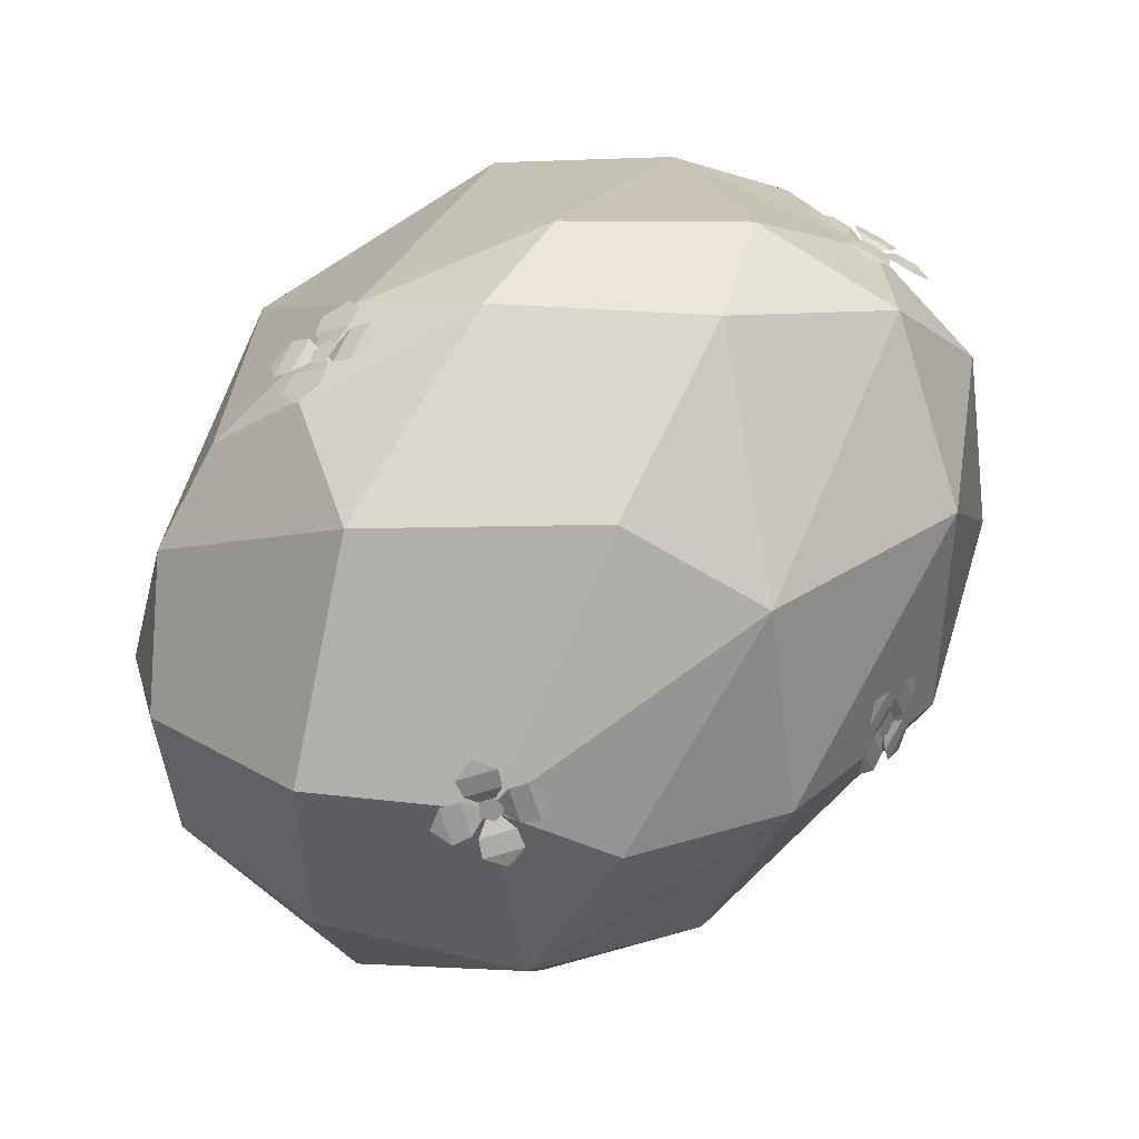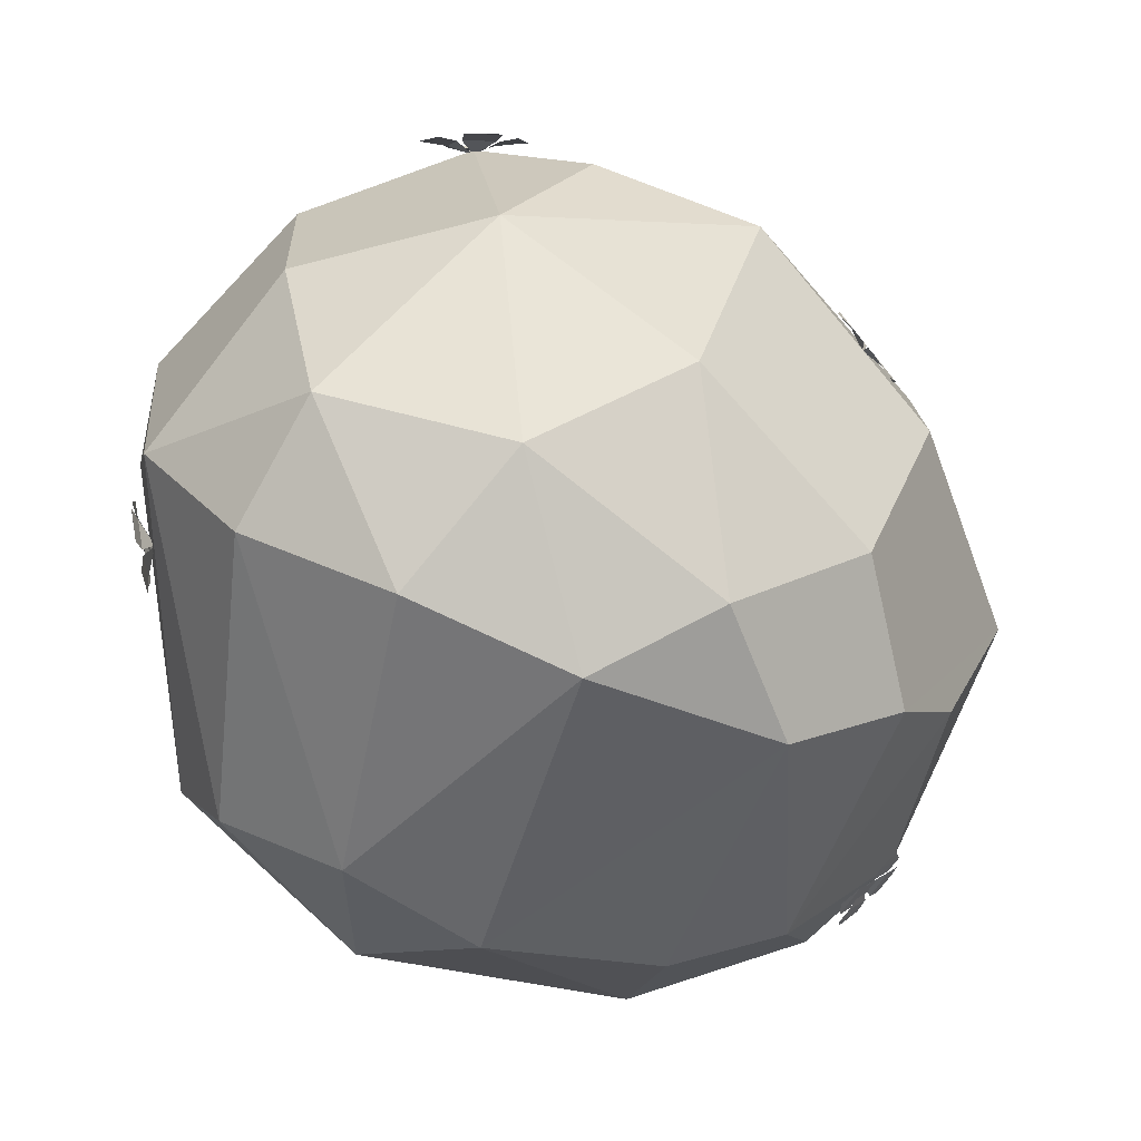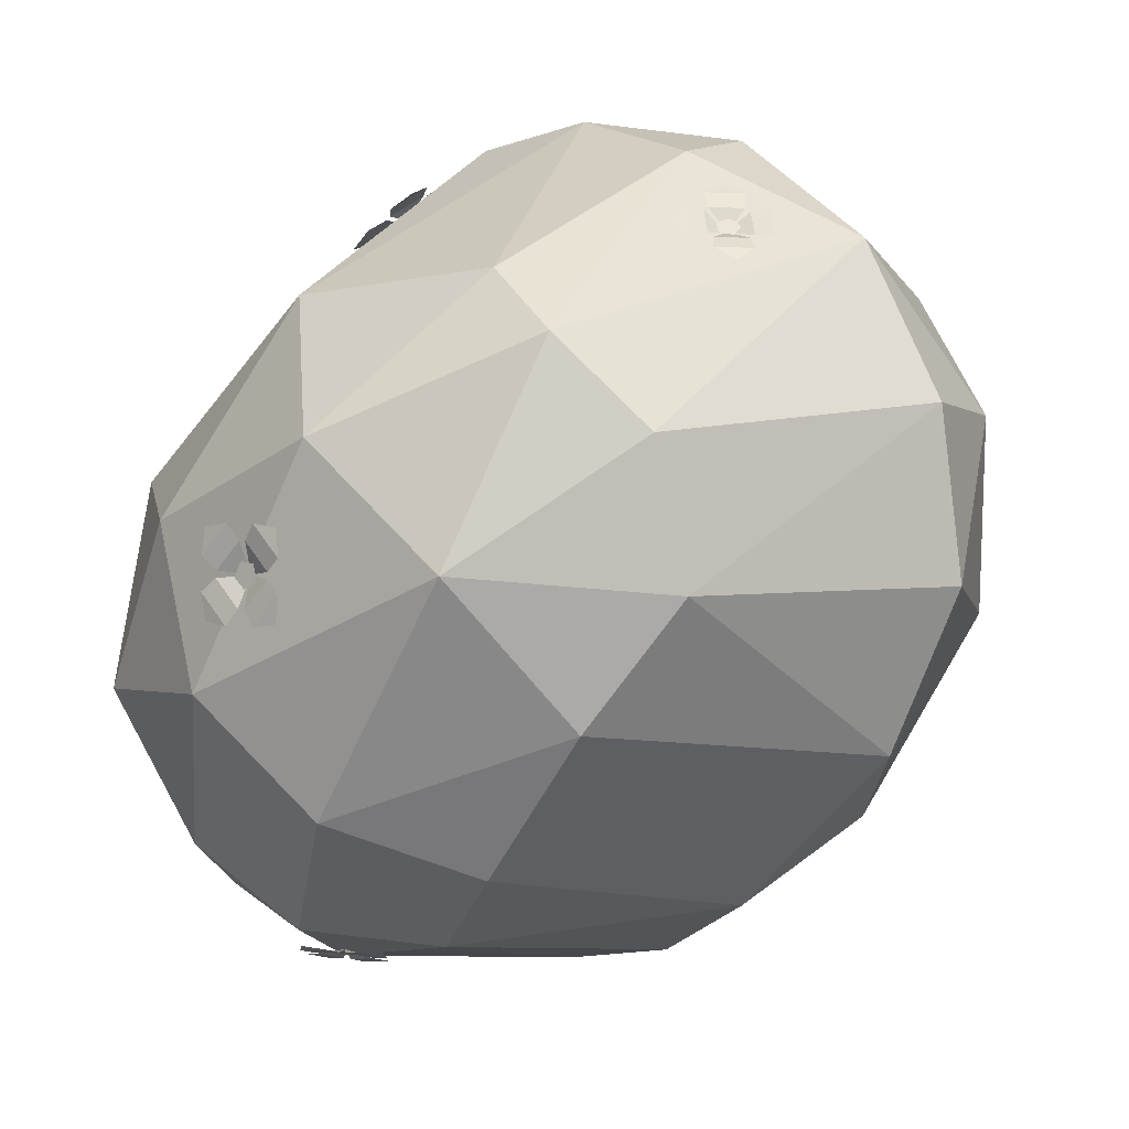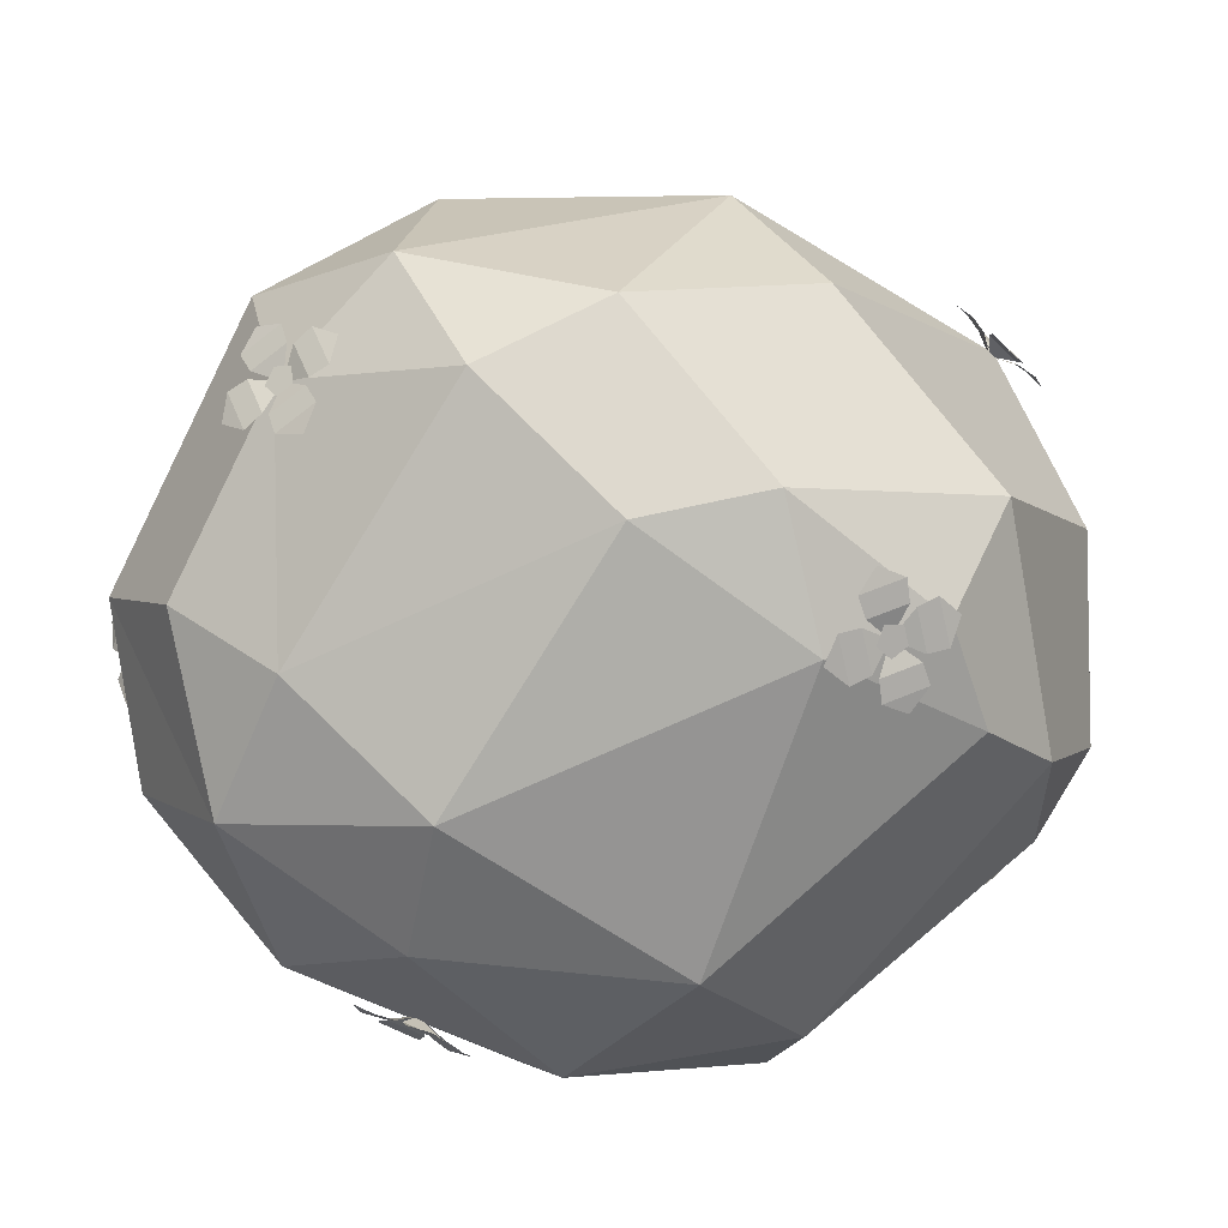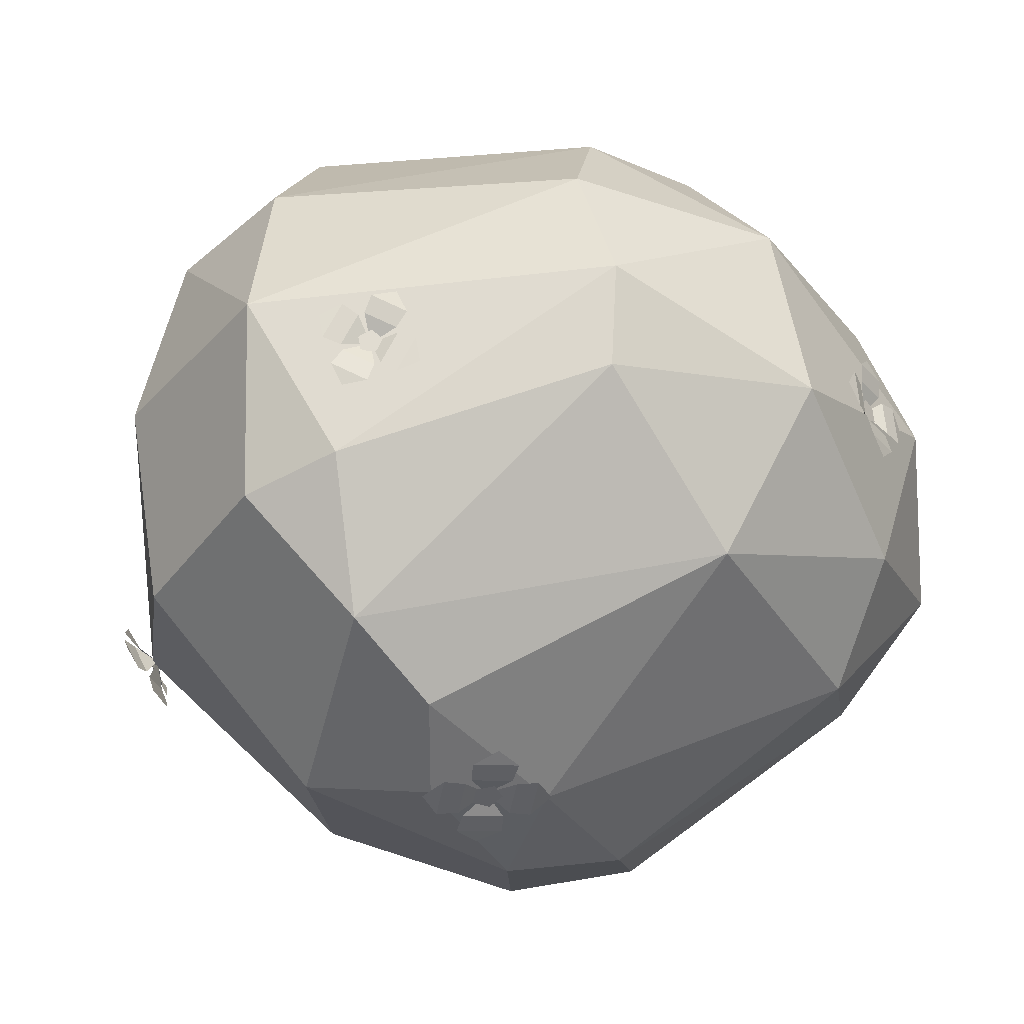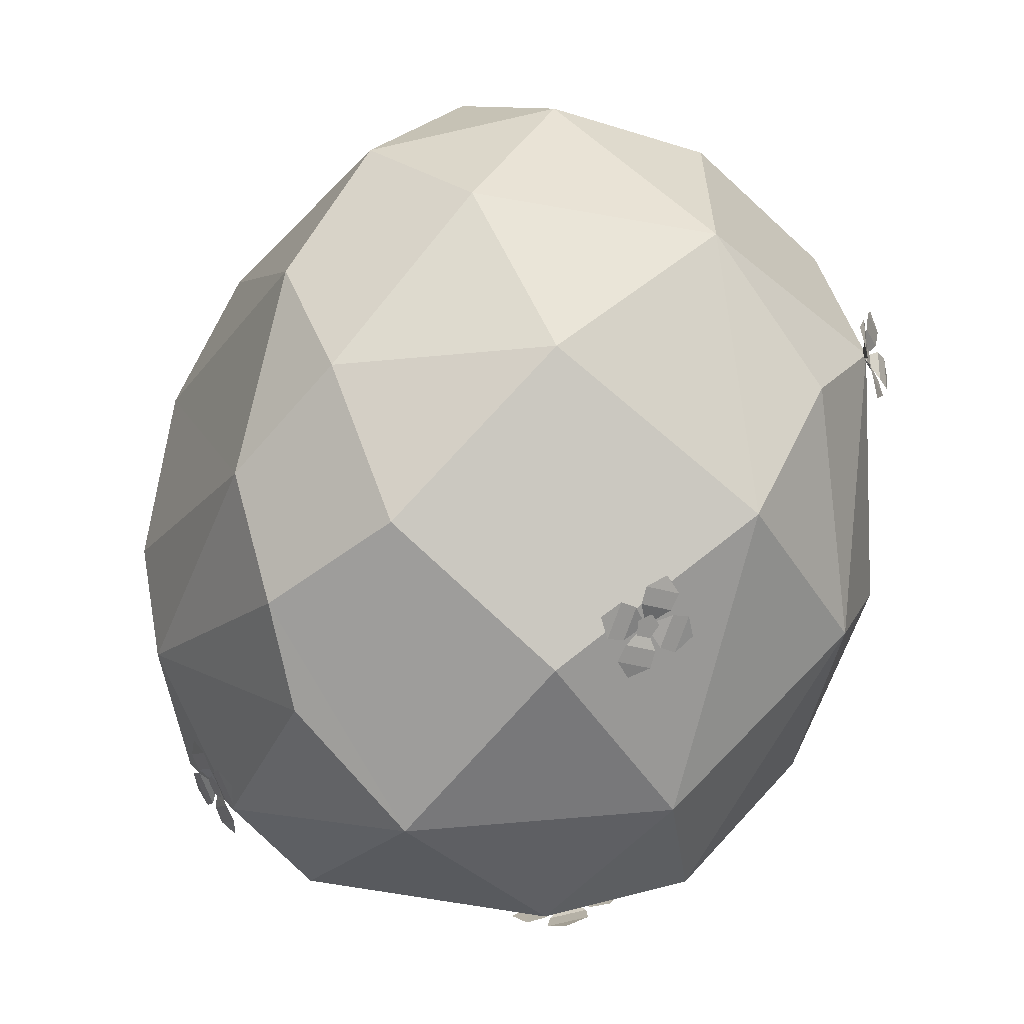
<metadata>
{"format":"obj","ext":"obj","renderer":"f3d","projection":"perspective","resolution":1024,"background":"white","views":[{"elev":37.6,"azim":95.6,"up":"+Y"},{"elev":-76.5,"azim":99.2,"up":"+Y"},{"elev":40.3,"azim":-49.0,"up":"+Z"},{"elev":78.2,"azim":-37.6,"up":"+Y"},{"elev":74.8,"azim":163.1,"up":"+Z"},{"elev":-49.8,"azim":34.9,"up":"+Z"}]}
</metadata>
<code>
g FlowerBush_a_l_03
v -0.8719 0.6679 -0.9962
v -0.8858 0.782 -1.07
v -0.92 0.6932 -0.9614
v -0.9325 0.7953 -1.028
v -0.8357 0.7127 -1.06
v -0.9682 0.7774 -0.9353
v -0.9467 0.8643 -1.066
v -1.048 0.9054 -0.9832
v -0.9455 0.8129 -1.027
v -1.036 0.8497 -0.9528
v -0.9975 0.9315 -1.048
v -0.9682 0.7774 -0.9353
v -1.094 0.8667 -0.9003
v -1.08 0.7526 -0.8263
v -1.046 0.8414 -0.9351
v -1.033 0.7393 -0.8689
v -1.12 0.8287 -0.8277
v -0.9682 0.7774 -0.9353
v -1.019 0.6703 -0.8309
v -0.9181 0.6292 -0.9133
v -1.02 0.7217 -0.8699
v -0.9299 0.6849 -0.9436
v -0.9584 0.6099 -0.8397
v -0.9682 0.7774 -0.9353
v -0.9428 0.7572 -0.9714
v -0.9621 0.7299 -0.928
v -1.002 0.7597 -0.9057
v -1.008 0.8054 -0.9353
v -0.9711 0.8039 -0.9759
v 1.002 0.6769 -1.167
v 1.06 0.7955 -1.131
v 0.9569 0.7149 -1.192
v 1.008 0.8211 -1.16
v 1.067 0.7104 -1.12
v 0.9135 0.8055 -1.19
v 1.035 0.8944 -1.143
v 0.932 0.962 -1.201
v 1.003 0.8422 -1.163
v 0.9105 0.9028 -1.215
v 1.002 0.9731 -1.152
v 0.9135 0.8055 -1.19
v 0.8468 0.935 -1.251
v 0.7895 0.8163 -1.287
v 0.8923 0.897 -1.226
v 0.841 0.7908 -1.258
v 0.7753 0.9012 -1.285
v 0.9135 0.8055 -1.19
v 0.8138 0.7175 -1.275
v 0.9171 0.6498 -1.217
v 0.8462 0.7696 -1.255
v 0.9386 0.7091 -1.203
v 0.84 0.6385 -1.253
v 0.9135 0.8055 -1.19
v 0.9555 0.7827 -1.182
v 0.9126 0.7602 -1.207
v 0.8803 0.8007 -1.225
v 0.9033 0.8482 -1.21
v 0.9498 0.8371 -1.184
v 1.781 1.212 0.1079
v 1.755 1.248 -0.02093
v 1.785 1.152 0.08256
v 1.761 1.185 -0.03277
v 1.753 1.277 0.06012
v 1.746 1.087 0.007049
v 1.754 1.2 -0.1114
v 1.78 1.073 -0.1532
v 1.758 1.174 -0.05175
v 1.78 1.059 -0.089
v 1.751 1.149 -0.1804
v 1.746 1.087 0.007049
v 1.807 0.9855 -0.1069
v 1.834 0.9487 0.02193
v 1.785 1.041 -0.07895
v 1.809 1.008 0.03638
v 1.825 0.9175 -0.05766
v 1.746 1.087 0.00705
v 1.835 0.9969 0.1124
v 1.809 1.124 0.1542
v 1.81 1.018 0.05559
v 1.788 1.133 0.09284
v 1.826 1.045 0.1829
v 1.746 1.087 0.007051
v 1.764 1.118 0.03929
v 1.776 1.067 0.03754
v 1.773 1.052 -0.01159
v 1.76 1.093 -0.04021
v 1.754 1.133 -0.008766
v -0.2235 1.875 -1.217
v -0.07577 1.93 -1.205
v -0.232 1.907 -1.15
v -0.09983 1.956 -1.14
v -0.1341 1.872 -1.261
v -0.1783 1.945 -1.054
v -0.01586 1.992 -1.124
v -0.0506 2.055 -0.9827
v -0.08701 1.97 -1.122
v -0.1181 2.025 -0.9958
v 0.02519 2.037 -1.045
v -0.1783 1.945 -1.054
v -0.1474 2.058 -0.9143
v -0.2951 2.003 -0.9263
v -0.1388 2.026 -0.9811
v -0.271 1.977 -0.9919
v -0.232 2.047 -0.863
v -0.1783 1.945 -1.054
v -0.355 1.941 -1.008
v -0.3202 1.879 -1.149
v -0.2838 1.964 -1.009
v -0.2527 1.908 -1.136
v -0.3912 1.882 -1.079
v -0.1783 1.945 -1.054
v -0.1708 1.937 -1.109
v -0.2269 1.934 -1.08
v -0.2218 1.964 -1.025
v -0.1626 1.986 -1.02
v -0.1311 1.97 -1.072
v -1.105 1.067 0.4555
v -1.073 1.206 0.4991
v -1.064 1.049 0.5102
v -1.035 1.173 0.5492
v -1.11 1.156 0.4282
v -0.9711 1.079 0.5738
v -1.019 1.251 0.5859
v -0.9509 1.197 0.7067
v -1.021 1.182 0.5662
v -0.9587 1.134 0.6736
v -0.9677 1.276 0.6597
v -0.9711 1.079 0.5738
v -0.9309 1.095 0.7474
v -0.9627 0.9563 0.7039
v -0.9533 1.112 0.6817
v -0.9818 0.9883 0.6427
v -0.9158 1.005 0.7685
v -0.9711 1.079 0.5738
v -1.017 0.9112 0.6171
v -1.085 0.9648 0.4962
v -0.9944 0.9786 0.6248
v -1.057 1.027 0.5173
v -1.058 0.8851 0.537
v -0.9711 1.079 0.5738
v -1.014 1.068 0.5459
v -0.9923 1.034 0.5851
v -0.9678 1.066 0.6242
v -0.9743 1.119 0.6091
v -1.003 1.121 0.5607
v 0.5508 2.04 0.6704
v 0.605 2.118 0.5391
v 0.6249 2.025 0.6816
v 0.6734 2.094 0.5641
v 0.5195 2.087 0.5855
v 0.732 2.015 0.6305
v 0.7143 2.137 0.4899
v 0.8662 2.096 0.5284
v 0.6968 2.098 0.5536
v 0.8327 2.062 0.588
v 0.81 2.139 0.4547
v 0.732 2.015 0.6305
v 0.9179 2.033 0.6185
v 0.8636 1.955 0.7498
v 0.8438 2.048 0.6073
v 0.7952 1.979 0.7248
v 0.9476 1.971 0.6941
v 0.732 2.015 0.6305
v 0.7544 1.936 0.799
v 0.6025 1.977 0.7605
v 0.7718 1.975 0.7353
v 0.636 2.011 0.7009
v 0.6571 1.92 0.8248
v 0.732 2.015 0.6305
v 0.6816 2.042 0.6259
v 0.6998 2.007 0.6776
v 0.7644 2.001 0.676
v 0.7862 2.032 0.6234
v 0.735 2.058 0.5924
v 0.5404 0.5819 1.304
v 0.6356 0.6794 1.315
v 0.5914 0.5436 1.291
v 0.6766 0.6308 1.301
v 0.5508 0.6672 1.308
v 0.6888 0.5393 1.247
v 0.7381 0.681 1.314
v 0.8361 0.5865 1.303
v 0.6985 0.6315 1.298
v 0.7863 0.5471 1.287
v 0.8232 0.6714 1.307
v 0.6888 0.5393 1.247
v 0.8377 0.4848 1.29
v 0.7425 0.3874 1.279
v 0.7866 0.5255 1.283
v 0.7014 0.4383 1.273
v 0.8273 0.4009 1.275
v 0.6888 0.5393 1.247
v 0.6401 0.3858 1.28
v 0.542 0.4802 1.291
v 0.6795 0.4378 1.274
v 0.5918 0.5222 1.286
v 0.5549 0.3967 1.275
v 0.6888 0.5393 1.247
v 0.6458 0.5429 1.269
v 0.6715 0.4985 1.263
v 0.722 0.5091 1.264
v 0.7275 0.56 1.27
v 0.6804 0.5809 1.273
v -1.191 0.6202 -0.0503
v -1.212 1.134 0.2027
v -1.106 1.679 -0.1772
v -1.151 0.8013 -0.7031
v -0.8047 0.4264 0.8265
v -0.8919 1.594 0.4656
v -1.238 1.18 -0.484
v -0.9311 0.3332 -0.6307
v -0.1441 0.8756 -1.529
v -0.9283 0.829 -1.037
v -0.06468 1.621 -1.426
v 0.633 0.6677 -1.365
v -0.26 0.3761 -1.282
v -0.1311 0.0465 -1.107
v -0.9572 1.337 -1.008
v 0.6008 1.453 -1.382
v 0.3048 2.023 -1.153
v 0.4128 0.01743 -1.069
v 1.653 1.01 0.6316
v 1.763 1.085 0.006664
v 1.674 0.841 -0.3926
v 1.326 1.79 0.4884
v 1.236 0.909 1.182
v 1.549 0.3429 0.6266
v 1.227 -0.1682 0.5548
v 1.618 0.2585 -0.0813
v 1.103 0.003217 -0.6263
v 1.005 -0.3652 -0.06294
v 1.303 1.848 -0.3343
v 1.306 1.558 -0.8082
v 1 1.412 1.163
v 0.9165 1.966 0.6904
v 1.048 0.2547 1.171
v -0.05321 0.8747 1.344
v 0.906 0.8867 1.306
v -0.7345 1.05 0.9911
v -0.1729 0.5412 1.327
v -0.1681 0.1322 1.144
v -0.2629 1.537 1.048
v -0.9107 0.16 -0.2167
v 0.2977 -0.5095 -0.1294
v 0.4153 -0.3538 -0.5998
v 0.6387 -0.4999 0.3724
v -0.679 -0.02322 0.3611
v 0.3107 2.292 -0.05014
v -0.7042 1.973 -0.3581
v -0.1963 1.942 -1.074
v -0.6141 1.966 0.2611
v 0.2309 2.277 -0.6798
v 0.7077 2.223 -0.6035
v -0.8353 1.787 -0.764
v 0.5328 2.081 0.5683
v 0.8424 1.73 0.9915
v -0.0911 -0.236 -0.7141
v 1.383 0.8151 -0.9114
v 0.7244 2.233 0.1324
v -0.3116 -0.1304 0.7414
v 0.8465 -0.2249 0.8563
f 6 4 3
f 4 2 1 3
f 5 1 2
f 12 10 9
f 10 8 7 9
f 11 7 8
f 18 16 15
f 16 14 13 15
f 17 13 14
f 24 22 21
f 22 20 19 21
f 23 19 20
f 26 27 28 29
f 25 26 29
f 35 33 32
f 33 31 30 32
f 34 30 31
f 41 39 38
f 39 37 36 38
f 40 36 37
f 47 45 44
f 45 43 42 44
f 46 42 43
f 53 51 50
f 51 49 48 50
f 52 48 49
f 55 56 57 58
f 54 55 58
f 64 62 61
f 62 60 59 61
f 63 59 60
f 70 68 67
f 68 66 65 67
f 69 65 66
f 76 74 73
f 74 72 71 73
f 75 71 72
f 82 80 79
f 80 78 77 79
f 81 77 78
f 84 85 86 87
f 83 84 87
f 93 91 90
f 91 89 88 90
f 92 88 89
f 99 97 96
f 97 95 94 96
f 98 94 95
f 105 103 102
f 103 101 100 102
f 104 100 101
f 111 109 108
f 109 107 106 108
f 110 106 107
f 113 114 115 116
f 112 113 116
f 122 120 119
f 120 118 117 119
f 121 117 118
f 128 126 125
f 126 124 123 125
f 127 123 124
f 134 132 131
f 132 130 129 131
f 133 129 130
f 140 138 137
f 138 136 135 137
f 139 135 136
f 142 143 144 145
f 141 142 145
f 151 149 148
f 149 147 146 148
f 150 146 147
f 157 155 154
f 155 153 152 154
f 156 152 153
f 163 161 160
f 161 159 158 160
f 162 158 159
f 169 167 166
f 167 165 164 166
f 168 164 165
f 171 172 173 174
f 170 171 174
f 180 178 177
f 178 176 175 177
f 179 175 176
f 186 184 183
f 184 182 181 183
f 185 181 182
f 192 190 189
f 190 188 187 189
f 191 187 188
f 198 196 195
f 196 194 193 195
f 197 193 194
f 200 201 202 203
f 199 200 203
f 208 239 205
f 243 247 204
f 205 209 206
f 210 207 204
f 210 218 207
f 218 213 207
f 205 206 210
f 206 254 218
f 207 213 211
f 216 213 212
f 212 218 214
f 214 219 212
f 219 233 258
f 220 253 233
f 223 229 224
f 211 243 204 207
f 228 231 229
f 231 230 229
f 246 231 228
f 233 232 223
f 258 233 224
f 226 234 238
f 228 261 246
f 227 236 228
f 237 240 238
f 241 261 236
f 237 234 242
f 242 239 237
f 240 208 241
f 208 247 260
f 243 257 247
f 211 217 257
f 247 257 244
f 257 245 244
f 244 245 231
f 246 261 260
f 244 260 247
f 249 252 250
f 252 253 220
f 249 251 248
f 249 206 251
f 249 254 206
f 250 254 249
f 248 251 255
f 251 209 242
f 255 259 248
f 256 235 255
f 242 256 255
f 205 204 208
f 204 247 208
f 205 239 209
f 205 210 204
f 210 206 218
f 254 250 214 218
f 216 211 213
f 216 217 211
f 212 213 218
f 217 212 215 221
f 212 219 215
f 215 219 258
f 214 220 219
f 219 220 233
f 250 220 214
f 212 217 216
f 257 217 221 245
f 230 221 215 258
f 229 223 222 227
f 221 230 245
f 225 222 223 232
f 224 229 258
f 227 228 229
f 229 230 258
f 231 245 230
f 259 225 232 253
f 234 226 222 225
f 224 233 223
f 232 233 253
f 256 234 225 235
f 227 222 226 236
f 225 259 235
f 253 252 248 259
f 228 236 261
f 226 238 236
f 238 240 236
f 240 241 236
f 241 260 261
f 242 234 256
f 237 238 234
f 237 239 240
f 239 242 209
f 240 239 208
f 241 208 260
f 243 211 257
f 246 244 231
f 244 246 260
f 249 248 252
f 250 252 220
f 255 251 242
f 251 206 209
f 255 235 259

</code>
